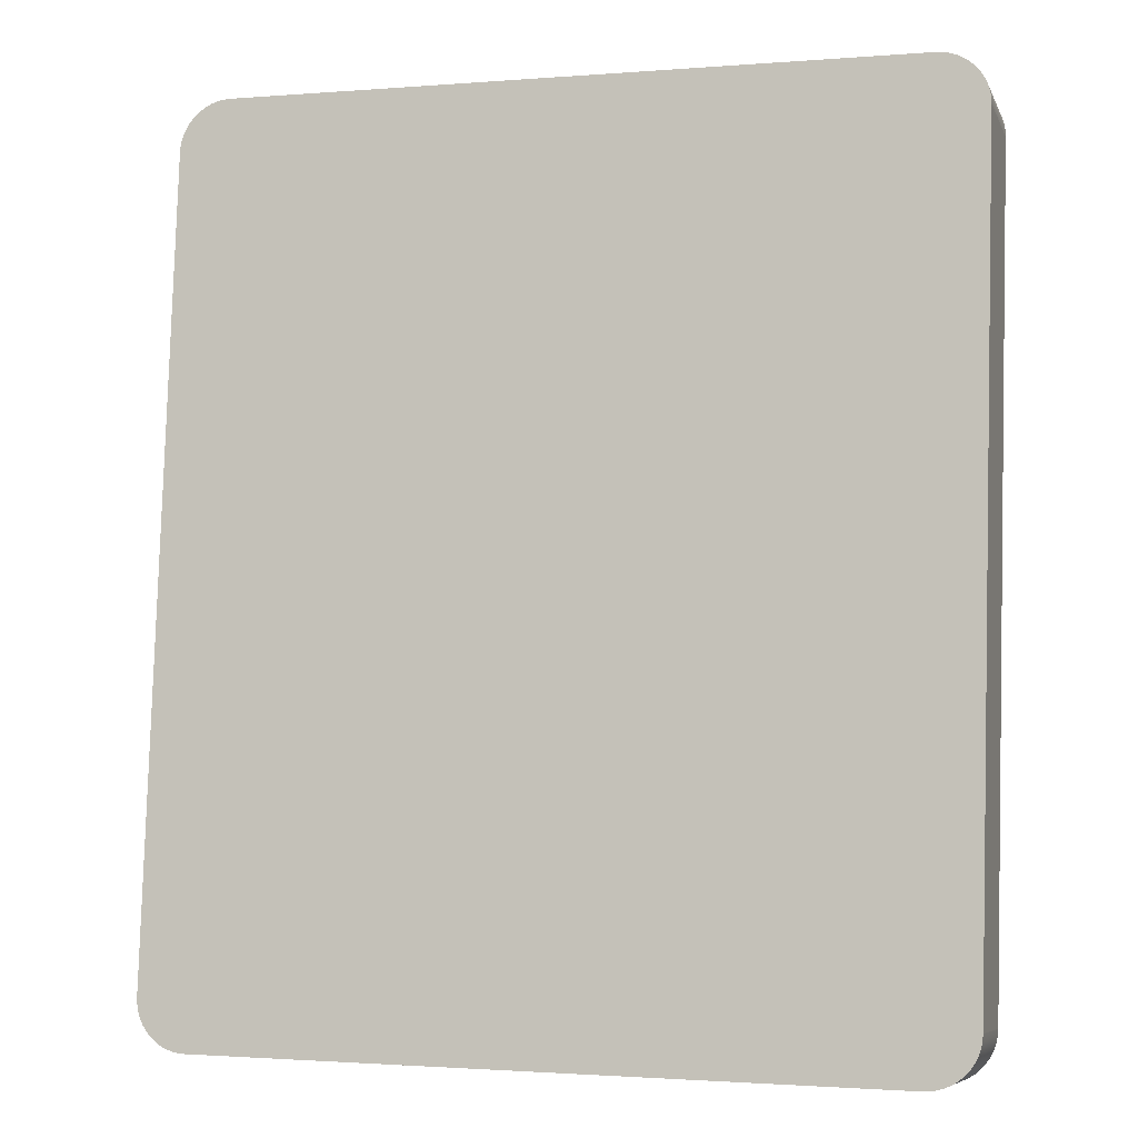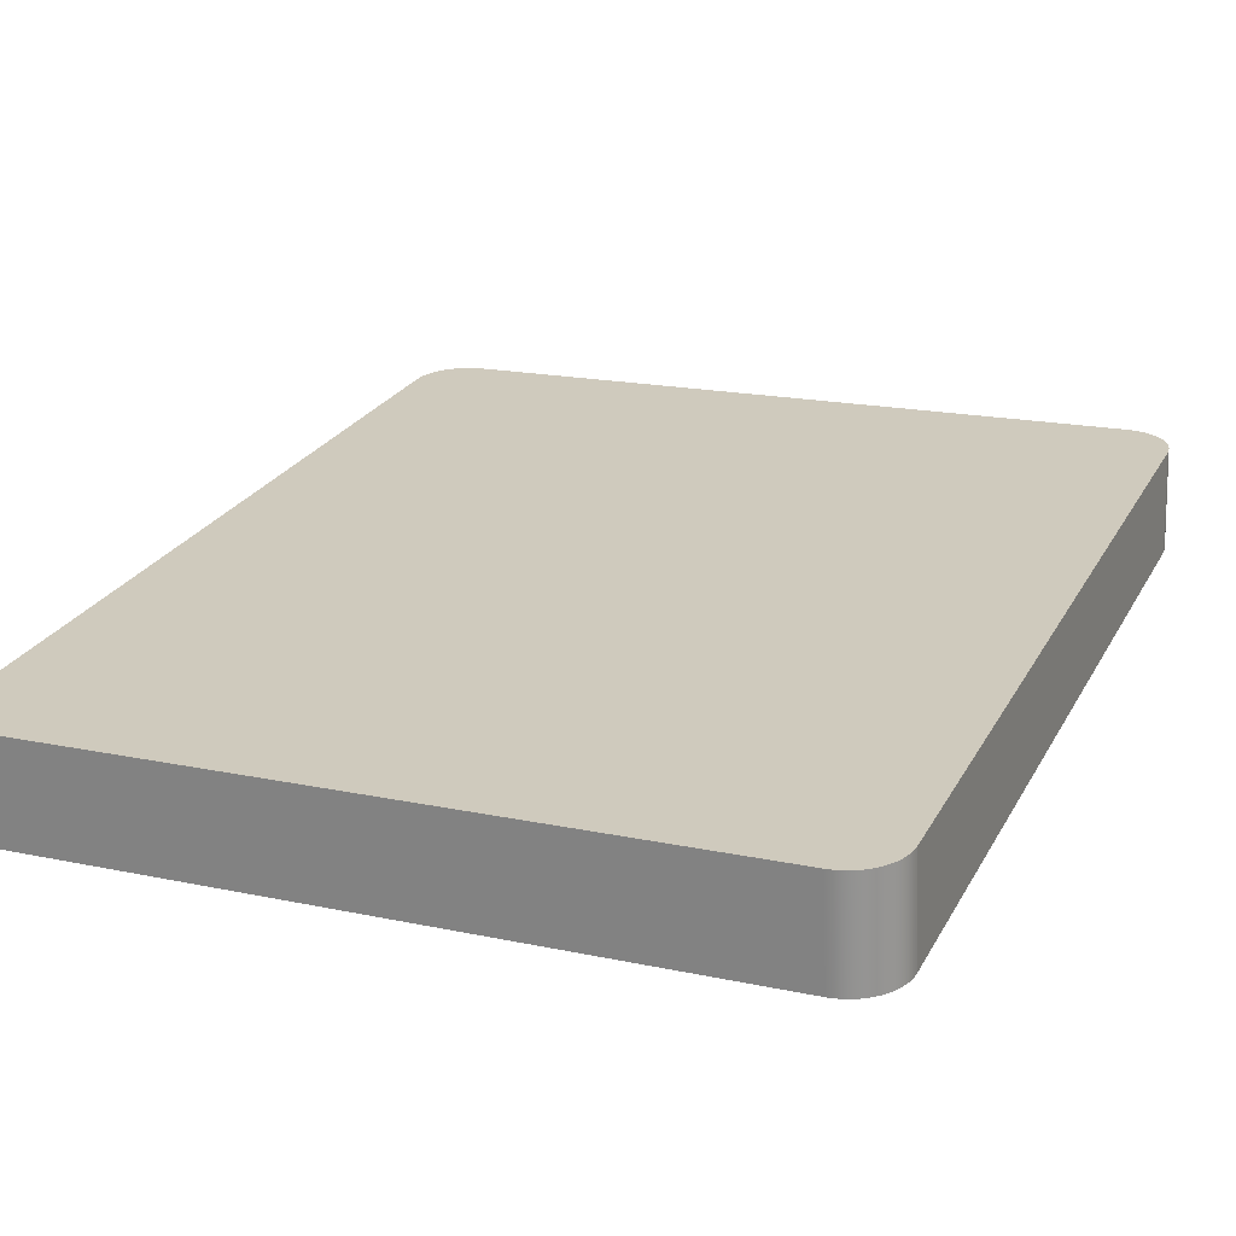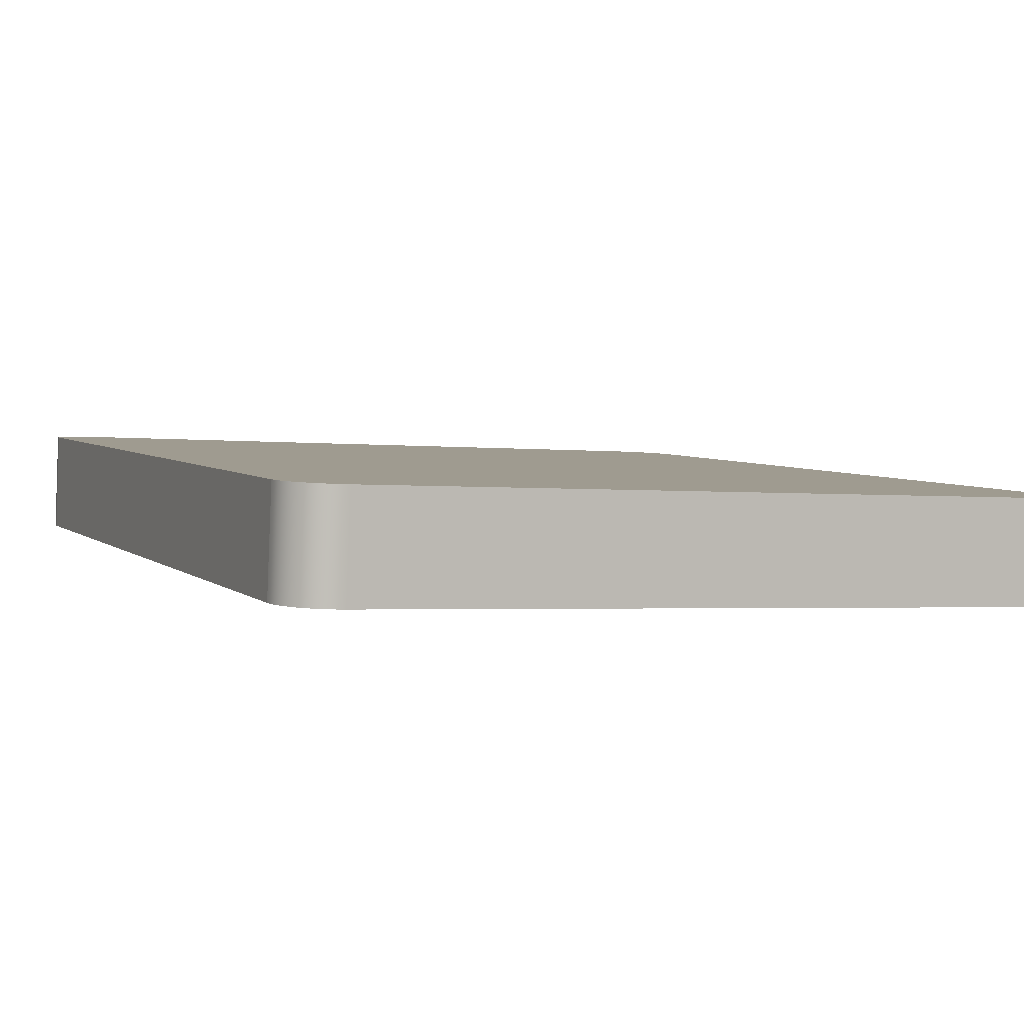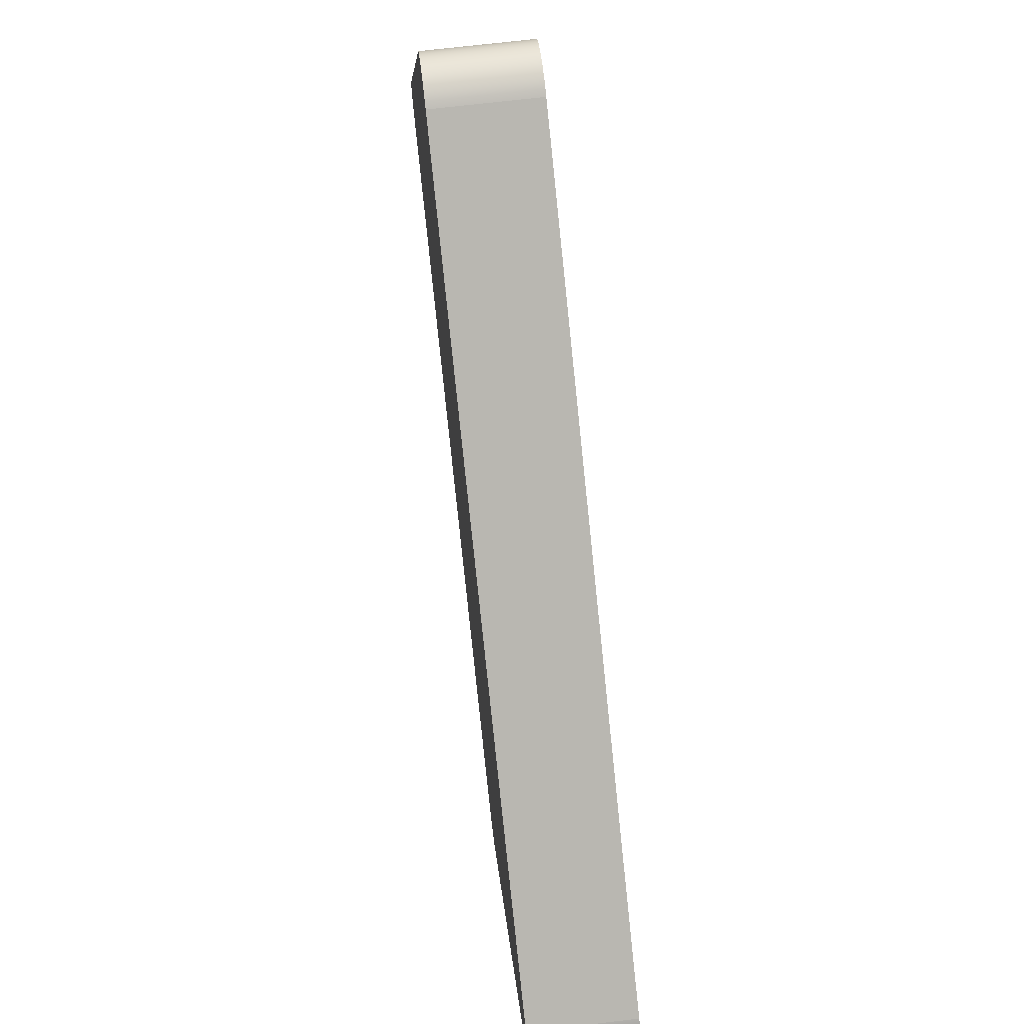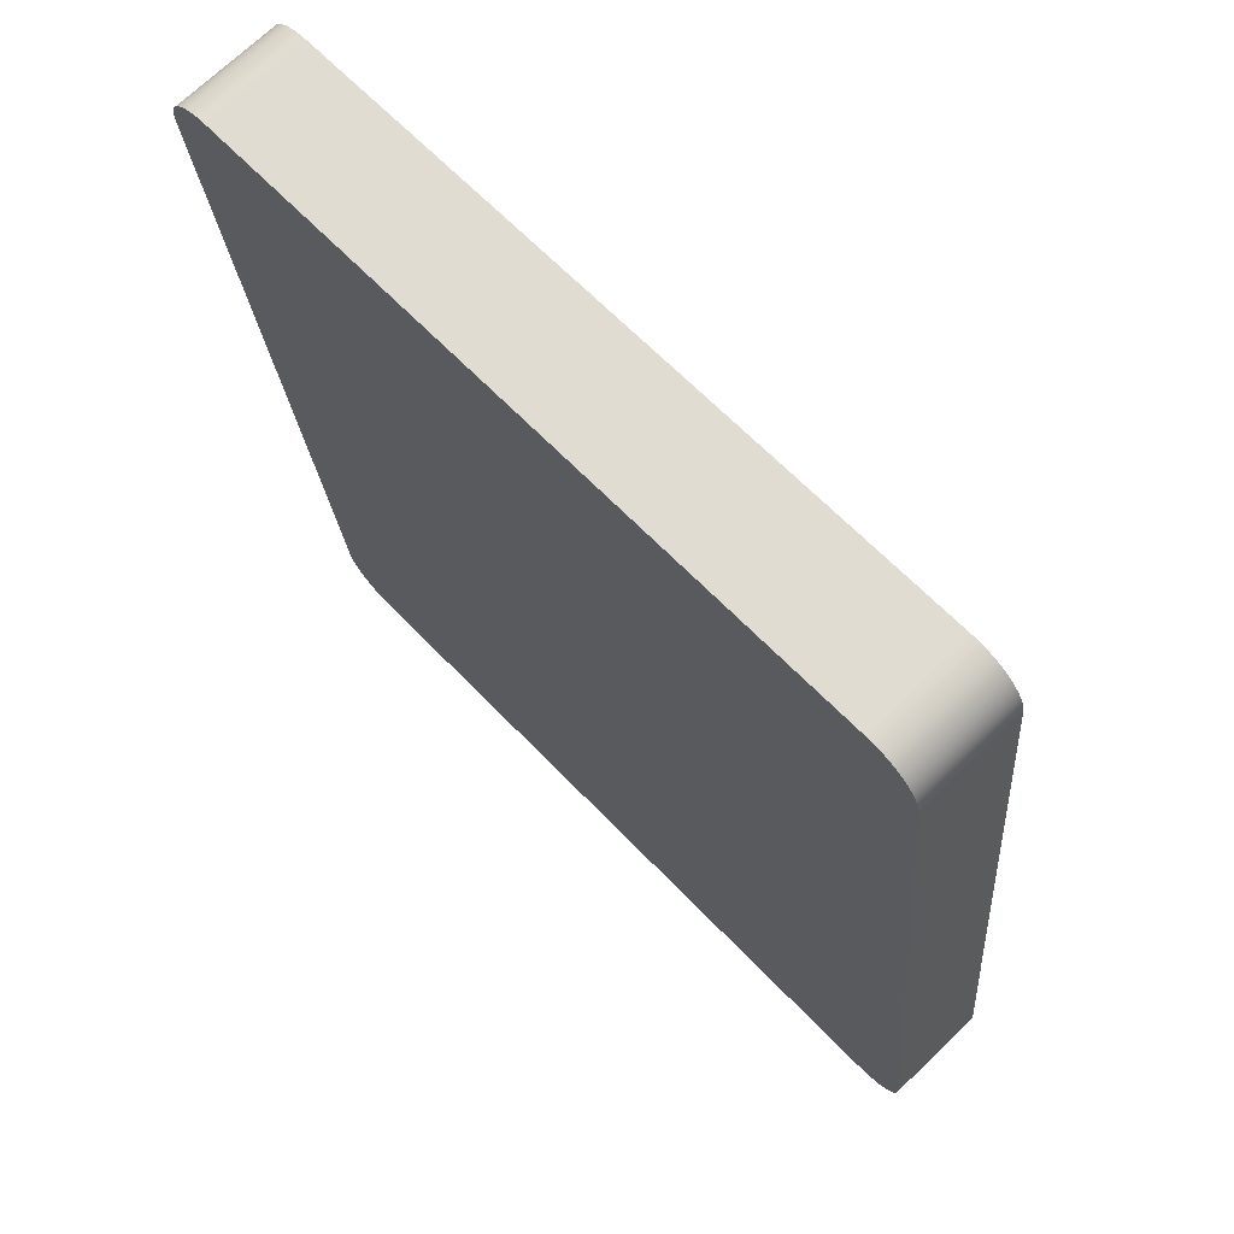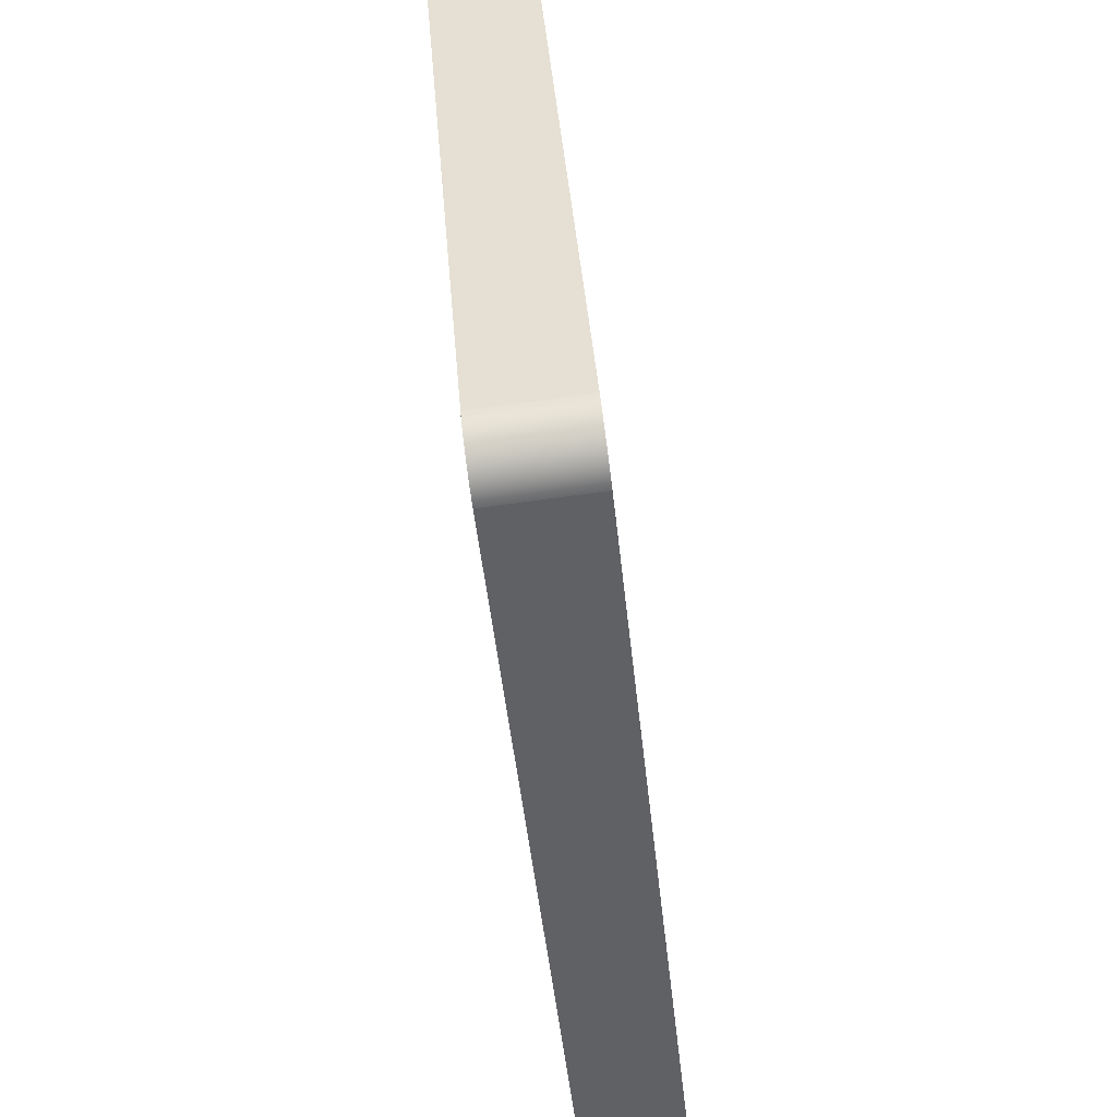
<metadata>
{"format":"obj","ext":"obj","renderer":"f3d","projection":"perspective","resolution":1024,"background":"white","views":[{"elev":-1.6,"azim":-163.3,"up":"+Z"},{"elev":18.1,"azim":22.6,"up":"+Y"},{"elev":-2.0,"azim":-23.6,"up":"+Y"},{"elev":8.4,"azim":87.0,"up":"+Z"},{"elev":63.0,"azim":46.7,"up":"+Z"},{"elev":41.3,"azim":85.5,"up":"+Z"}]}
</metadata>
<code>
o Group30/mesh82/mesh82-geometry#mesh82-geometry
v 0.8555 -0.005676 0.2607
v 0.855 -0.01453 0.2599
v 0.8555 -0.01452 0.2598
v 0.855 -0.005688 0.2608
v 0.8555 -0.006208 0.1805
v 0.8561 -0.005656 0.2605
v 0.855 0.002651 0.1813
v 0.8544 -0.01454 0.2599
v 0.855 -0.006196 0.1804
v 0.8561 -0.006227 0.1807
v 0.8561 -0.0145 0.2596
v 0.8555 0.002639 0.1814
v 0.8544 0.002655 0.1813
v 0.8544 -0.005692 0.2609
v 0.8566 -0.00563 0.2603
v 0.8561 0.002619 0.1816
v 0.7943 -0.01454 0.2599
v 0.8544 -0.006192 0.1803
v 0.8566 -0.006254 0.1809
v 0.8566 -0.01448 0.2594
v 0.7943 0.002655 0.1813
v 0.7943 -0.005692 0.2609
v 0.8571 -0.005596 0.26
v 0.8566 0.002592 0.1818
v 0.7938 -0.01453 0.2599
v 0.7943 -0.006192 0.1803
v 0.8571 -0.006288 0.1812
v 0.8571 -0.01444 0.259
v 0.7938 0.002651 0.1813
v 0.7938 -0.005688 0.2608
v 0.8575 -0.005556 0.2596
v 0.8571 0.002559 0.1822
v 0.7932 -0.01452 0.2598
v 0.7938 -0.006196 0.1804
v 0.8575 -0.006328 0.1816
v 0.8575 -0.0144 0.2587
v 0.7932 0.002639 0.1814
v 0.7932 -0.005676 0.2607
v 0.8579 -0.01436 0.2582
v 0.8575 0.002519 0.1826
v 0.7926 -0.0145 0.2596
v 0.7932 -0.006208 0.1805
v 0.8579 -0.006374 0.1821
v 0.8579 -0.00551 0.2591
v 0.7926 0.002619 0.1816
v 0.7926 -0.005656 0.2605
v 0.8579 0.002473 0.183
v 0.8582 -0.01431 0.2577
v 0.8582 -0.006424 0.1825
v 0.7921 -0.01448 0.2594
v 0.7926 -0.006227 0.1807
v 0.8582 0.002423 0.1835
v 0.8582 -0.00546 0.2587
v 0.7921 0.002592 0.1818
v 0.7921 -0.00563 0.2603
v 0.8585 -0.01425 0.2572
v 0.8585 -0.006478 0.1831
v 0.8585 0.002368 0.184
v 0.7916 -0.01444 0.259
v 0.7921 -0.006254 0.1809
v 0.8585 -0.005405 0.2581
v 0.7916 0.002559 0.1822
v 0.7916 -0.005596 0.26
v 0.8587 -0.01419 0.2567
v 0.8587 -0.006536 0.1836
v 0.8587 0.002311 0.1845
v 0.8587 -0.005348 0.2576
v 0.7912 -0.0144 0.2587
v 0.7916 -0.006288 0.1812
v 0.7912 0.002519 0.1826
v 0.7912 -0.005556 0.2596
v 0.8588 -0.01413 0.2561
v 0.8588 -0.006595 0.1842
v 0.8588 0.002251 0.1851
v 0.8588 -0.005289 0.257
v 0.7908 -0.00551 0.2591
v 0.7912 -0.006328 0.1816
v 0.7908 0.002473 0.183
v 0.7908 -0.01436 0.2582
v 0.8588 -0.01408 0.2555
v 0.8588 -0.006656 0.1848
v 0.8588 0.002191 0.1857
v 0.8588 -0.005228 0.2565
v 0.7908 -0.006374 0.1821
v 0.7905 -0.00546 0.2587
v 0.7905 0.002423 0.1835
v 0.7905 -0.006424 0.1825
v 0.7905 -0.01431 0.2577
v 0.7902 -0.005405 0.2581
v 0.7902 0.002368 0.184
v 0.7902 -0.006478 0.1831
v 0.7902 -0.01425 0.2572
v 0.79 -0.005348 0.2576
v 0.79 0.002311 0.1845
v 0.79 -0.006536 0.1836
v 0.79 -0.01419 0.2567
v 0.7899 -0.005289 0.257
v 0.7899 0.002251 0.1851
v 0.7899 -0.006595 0.1842
v 0.7899 -0.01413 0.2561
v 0.7899 -0.005228 0.2565
v 0.7899 0.002191 0.1857
v 0.7899 -0.006656 0.1848
v 0.7899 -0.01408 0.2555
f 1 2 3
f 2 1 4
f 3 2 1
f 4 1 2
f 2 5 3
f 3 5 2
f 3 6 1
f 1 6 3
f 7 4 1
f 1 4 7
f 4 8 2
f 2 8 4
f 2 9 5
f 5 9 2
f 3 5 10
f 10 5 3
f 6 3 11
f 11 3 6
f 12 1 6
f 6 1 12
f 13 4 7
f 7 4 13
f 7 1 12
f 12 1 7
f 8 4 14
f 14 4 8
f 8 9 2
f 2 9 8
f 7 5 9
f 9 5 7
f 12 10 5
f 5 10 12
f 3 10 11
f 11 10 3
f 11 15 6
f 6 15 11
f 12 6 16
f 16 6 12
f 13 14 4
f 4 14 13
f 9 13 7
f 7 13 9
f 5 7 12
f 12 7 5
f 14 17 8
f 8 17 14
f 8 18 9
f 9 18 8
f 10 12 16
f 16 12 10
f 11 10 19
f 19 10 11
f 15 11 20
f 20 11 15
f 16 6 15
f 15 6 16
f 21 14 13
f 13 14 21
f 13 9 18
f 18 9 13
f 17 14 22
f 22 14 17
f 17 18 8
f 8 18 17
f 16 19 10
f 10 19 16
f 11 19 20
f 20 19 11
f 20 23 15
f 15 23 20
f 16 15 24
f 24 15 16
f 21 22 14
f 14 22 21
f 18 21 13
f 13 21 18
f 22 25 17
f 17 25 22
f 17 26 18
f 18 26 17
f 19 16 24
f 24 16 19
f 20 19 27
f 27 19 20
f 23 20 28
f 28 20 23
f 24 15 23
f 23 15 24
f 29 22 21
f 21 22 29
f 21 18 26
f 26 18 21
f 25 22 30
f 30 22 25
f 25 26 17
f 17 26 25
f 24 27 19
f 19 27 24
f 20 27 28
f 28 27 20
f 28 31 23
f 23 31 28
f 24 23 32
f 32 23 24
f 29 30 22
f 22 30 29
f 26 29 21
f 21 29 26
f 30 33 25
f 25 33 30
f 25 34 26
f 26 34 25
f 27 24 32
f 32 24 27
f 28 27 35
f 35 27 28
f 31 28 36
f 36 28 31
f 32 23 31
f 31 23 32
f 37 30 29
f 29 30 37
f 29 26 34
f 34 26 29
f 33 30 38
f 38 30 33
f 33 34 25
f 25 34 33
f 32 35 27
f 27 35 32
f 28 35 36
f 36 35 28
f 39 31 36
f 36 31 39
f 32 31 40
f 40 31 32
f 37 38 30
f 30 38 37
f 34 37 29
f 29 37 34
f 38 41 33
f 33 41 38
f 33 42 34
f 34 42 33
f 35 32 40
f 40 32 35
f 36 35 43
f 43 35 36
f 31 39 44
f 44 39 31
f 36 43 39
f 39 43 36
f 40 31 44
f 44 31 40
f 45 38 37
f 37 38 45
f 37 34 42
f 42 34 37
f 41 38 46
f 46 38 41
f 41 42 33
f 33 42 41
f 47 35 40
f 40 35 47
f 35 47 43
f 43 47 35
f 48 44 39
f 39 44 48
f 39 43 49
f 49 43 39
f 40 44 47
f 47 44 40
f 45 46 38
f 38 46 45
f 42 45 37
f 37 45 42
f 46 50 41
f 41 50 46
f 41 51 42
f 42 51 41
f 52 43 47
f 47 43 52
f 44 48 53
f 53 48 44
f 39 49 48
f 48 49 39
f 43 52 49
f 49 52 43
f 47 44 53
f 53 44 47
f 54 46 45
f 45 46 54
f 45 42 51
f 51 42 45
f 50 46 55
f 55 46 50
f 50 51 41
f 41 51 50
f 47 53 52
f 52 53 47
f 56 53 48
f 48 53 56
f 48 49 57
f 57 49 48
f 58 49 52
f 52 49 58
f 54 55 46
f 46 55 54
f 51 54 45
f 45 54 51
f 55 59 50
f 50 59 55
f 50 60 51
f 51 60 50
f 52 53 61
f 61 53 52
f 53 56 61
f 61 56 53
f 48 57 56
f 56 57 48
f 49 58 57
f 57 58 49
f 52 61 58
f 58 61 52
f 62 55 54
f 54 55 62
f 54 51 60
f 60 51 54
f 59 55 63
f 63 55 59
f 59 60 50
f 50 60 59
f 64 61 56
f 56 61 64
f 56 57 65
f 65 57 56
f 66 57 58
f 58 57 66
f 58 61 67
f 67 61 58
f 62 63 55
f 55 63 62
f 60 62 54
f 54 62 60
f 63 68 59
f 59 68 63
f 59 69 60
f 60 69 59
f 61 64 67
f 67 64 61
f 56 65 64
f 64 65 56
f 57 66 65
f 65 66 57
f 58 67 66
f 66 67 58
f 70 63 62
f 62 63 70
f 62 60 69
f 69 60 62
f 68 63 71
f 71 63 68
f 68 69 59
f 59 69 68
f 72 67 64
f 64 67 72
f 64 65 73
f 73 65 64
f 74 65 66
f 66 65 74
f 66 67 75
f 75 67 66
f 70 71 63
f 63 71 70
f 69 70 62
f 62 70 69
f 76 68 71
f 71 68 76
f 68 77 69
f 69 77 68
f 67 72 75
f 75 72 67
f 64 73 72
f 72 73 64
f 65 74 73
f 73 74 65
f 66 75 74
f 74 75 66
f 78 71 70
f 70 71 78
f 70 69 77
f 77 69 70
f 68 76 79
f 79 76 68
f 78 76 71
f 71 76 78
f 79 77 68
f 68 77 79
f 80 75 72
f 72 75 80
f 72 73 81
f 81 73 72
f 82 73 74
f 74 73 82
f 74 75 83
f 83 75 74
f 70 84 78
f 78 84 70
f 84 70 77
f 77 70 84
f 85 79 76
f 76 79 85
f 86 76 78
f 78 76 86
f 79 84 77
f 77 84 79
f 75 80 83
f 83 80 75
f 72 81 80
f 80 81 72
f 73 82 81
f 81 82 73
f 74 83 82
f 82 83 74
f 87 78 84
f 84 78 87
f 79 85 88
f 88 85 79
f 86 85 76
f 76 85 86
f 78 87 86
f 86 87 78
f 88 84 79
f 79 84 88
f 81 83 80
f 80 83 81
f 83 81 82
f 82 81 83
f 88 87 84
f 84 87 88
f 89 88 85
f 85 88 89
f 90 85 86
f 86 85 90
f 91 86 87
f 87 86 91
f 92 87 88
f 88 87 92
f 88 89 92
f 92 89 88
f 90 89 85
f 85 89 90
f 86 91 90
f 90 91 86
f 92 91 87
f 87 91 92
f 93 92 89
f 89 92 93
f 94 89 90
f 90 89 94
f 95 90 91
f 91 90 95
f 96 91 92
f 92 91 96
f 92 93 96
f 96 93 92
f 94 93 89
f 89 93 94
f 90 95 94
f 94 95 90
f 96 95 91
f 91 95 96
f 97 96 93
f 93 96 97
f 98 93 94
f 94 93 98
f 99 94 95
f 95 94 99
f 100 95 96
f 96 95 100
f 96 97 100
f 100 97 96
f 98 97 93
f 93 97 98
f 94 99 98
f 98 99 94
f 100 99 95
f 95 99 100
f 101 100 97
f 97 100 101
f 102 97 98
f 98 97 102
f 103 98 99
f 99 98 103
f 104 99 100
f 100 99 104
f 100 101 104
f 104 101 100
f 97 102 101
f 101 102 97
f 98 103 102
f 102 103 98
f 99 104 103
f 103 104 99
f 102 104 101
f 101 104 102
f 104 102 103
f 103 102 104

</code>
